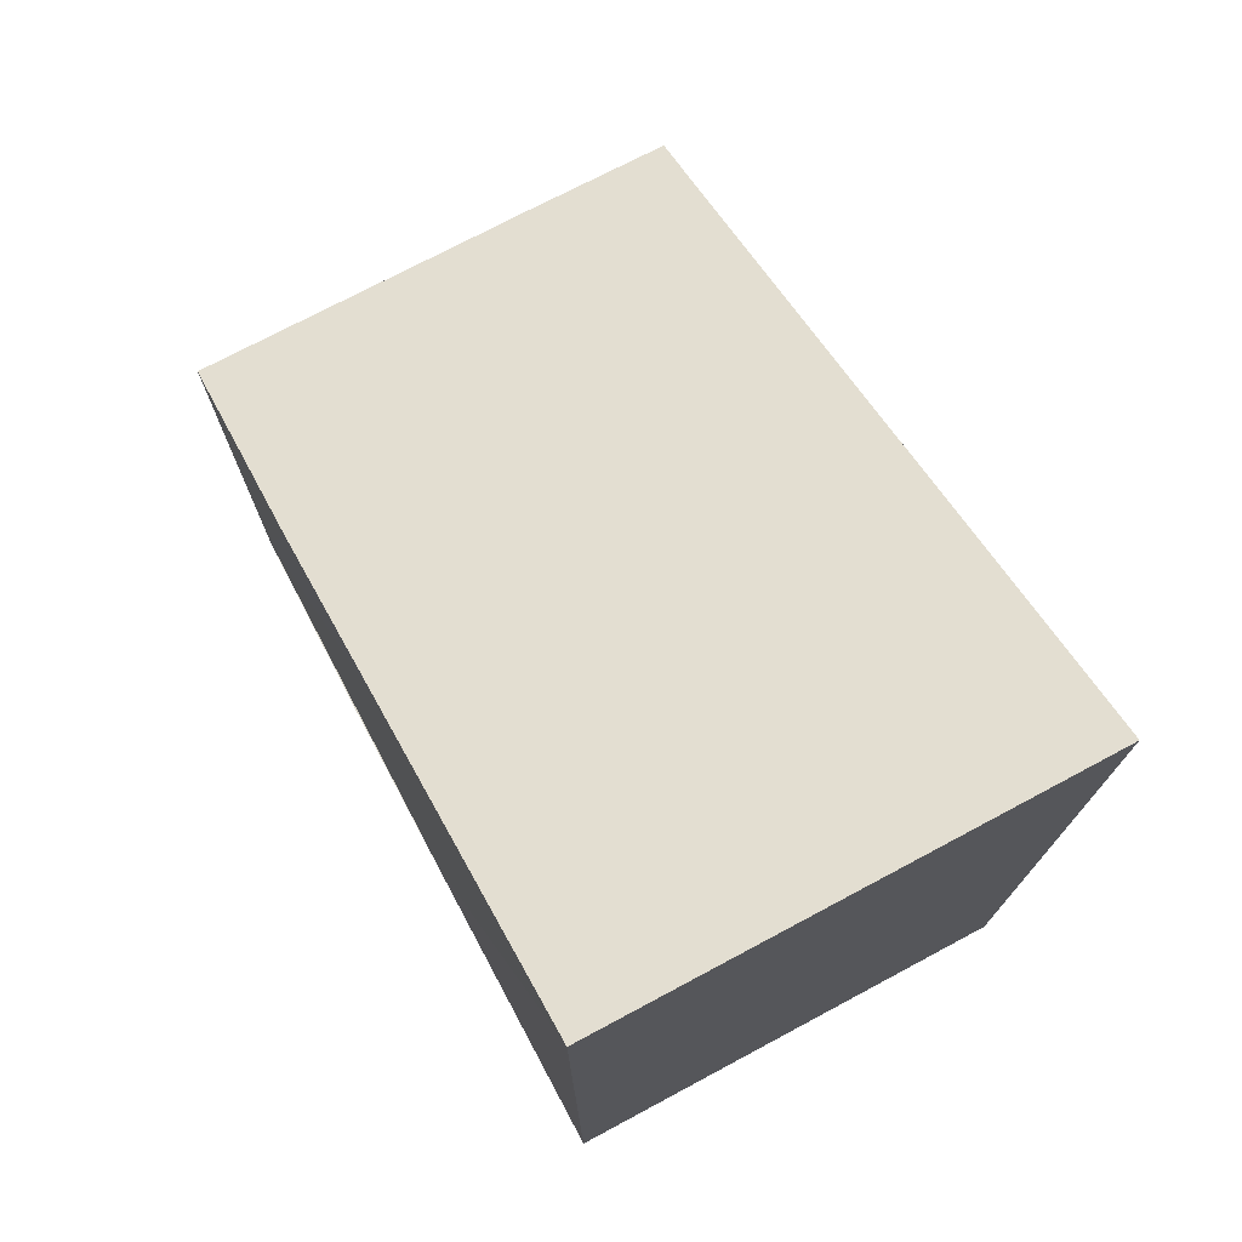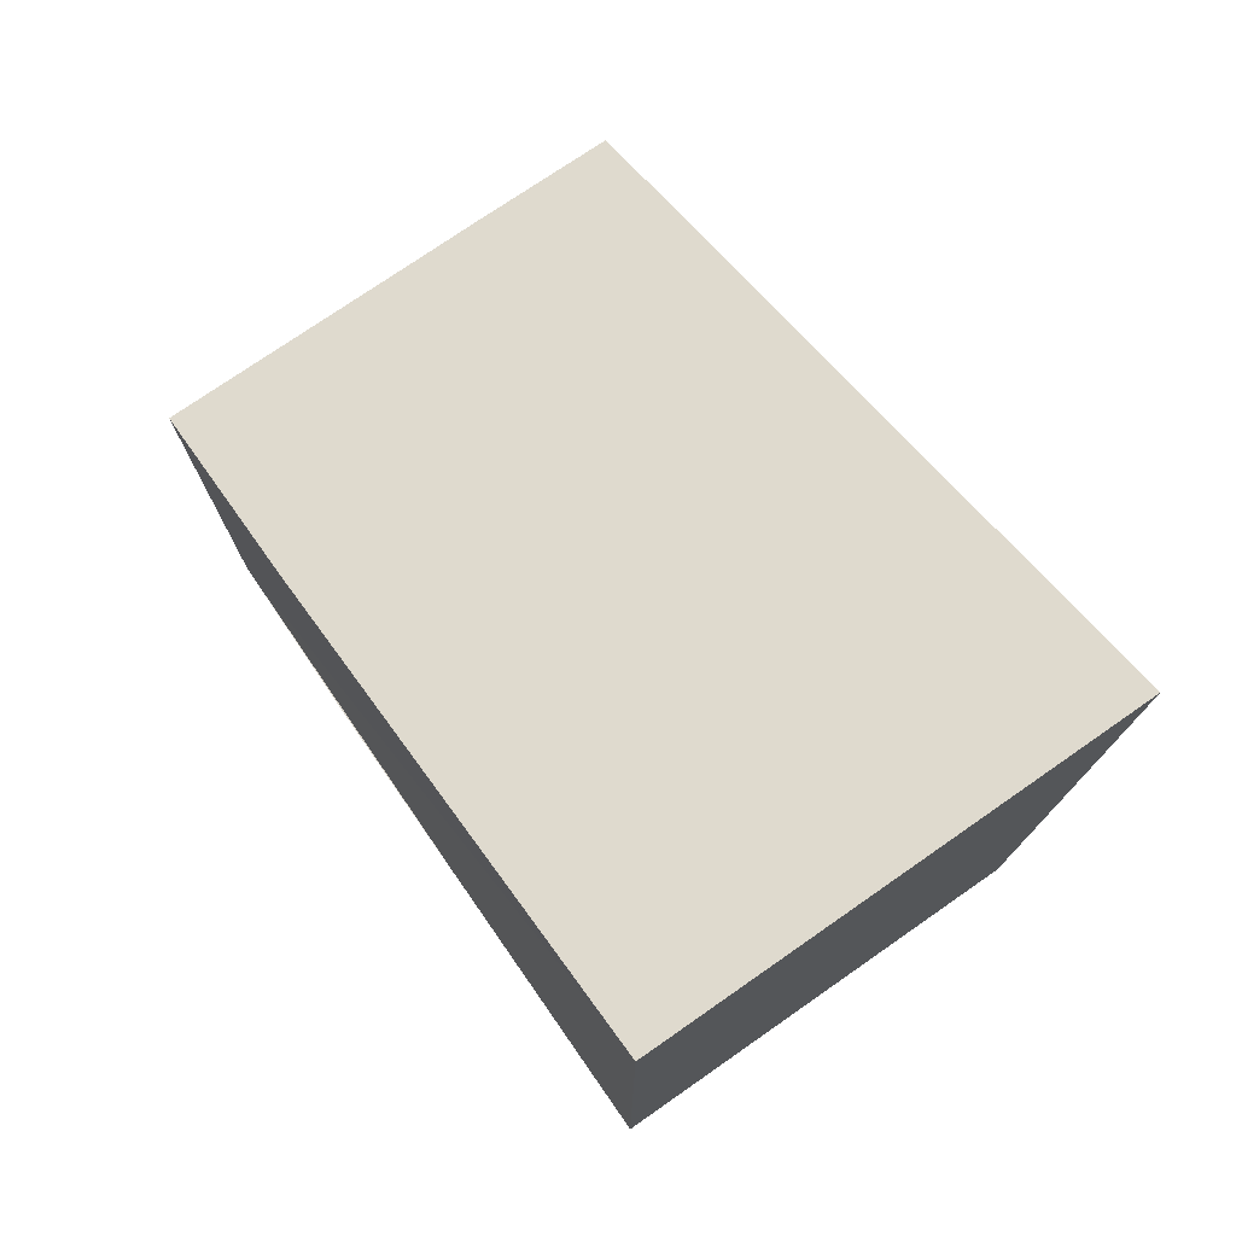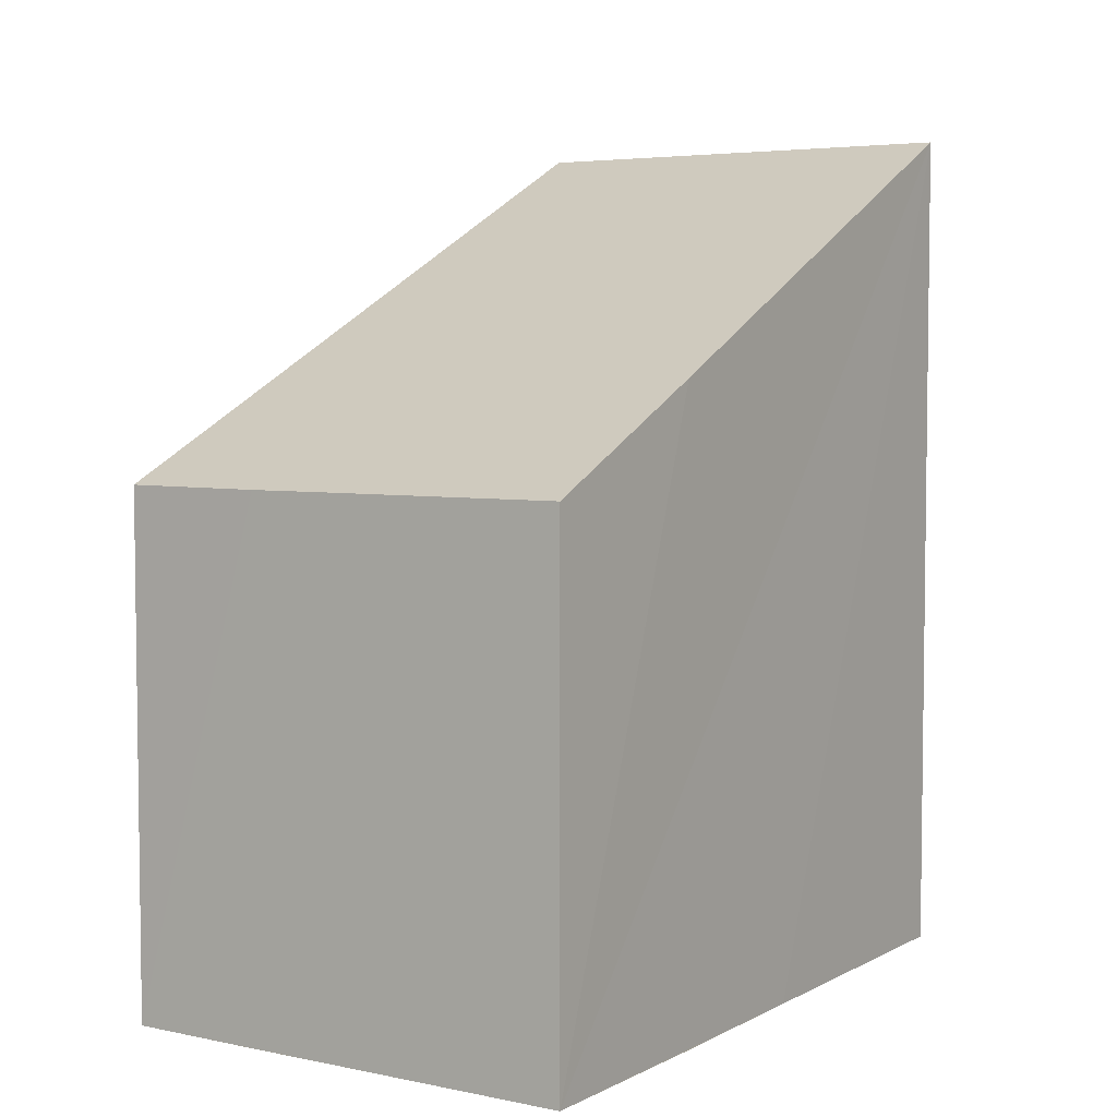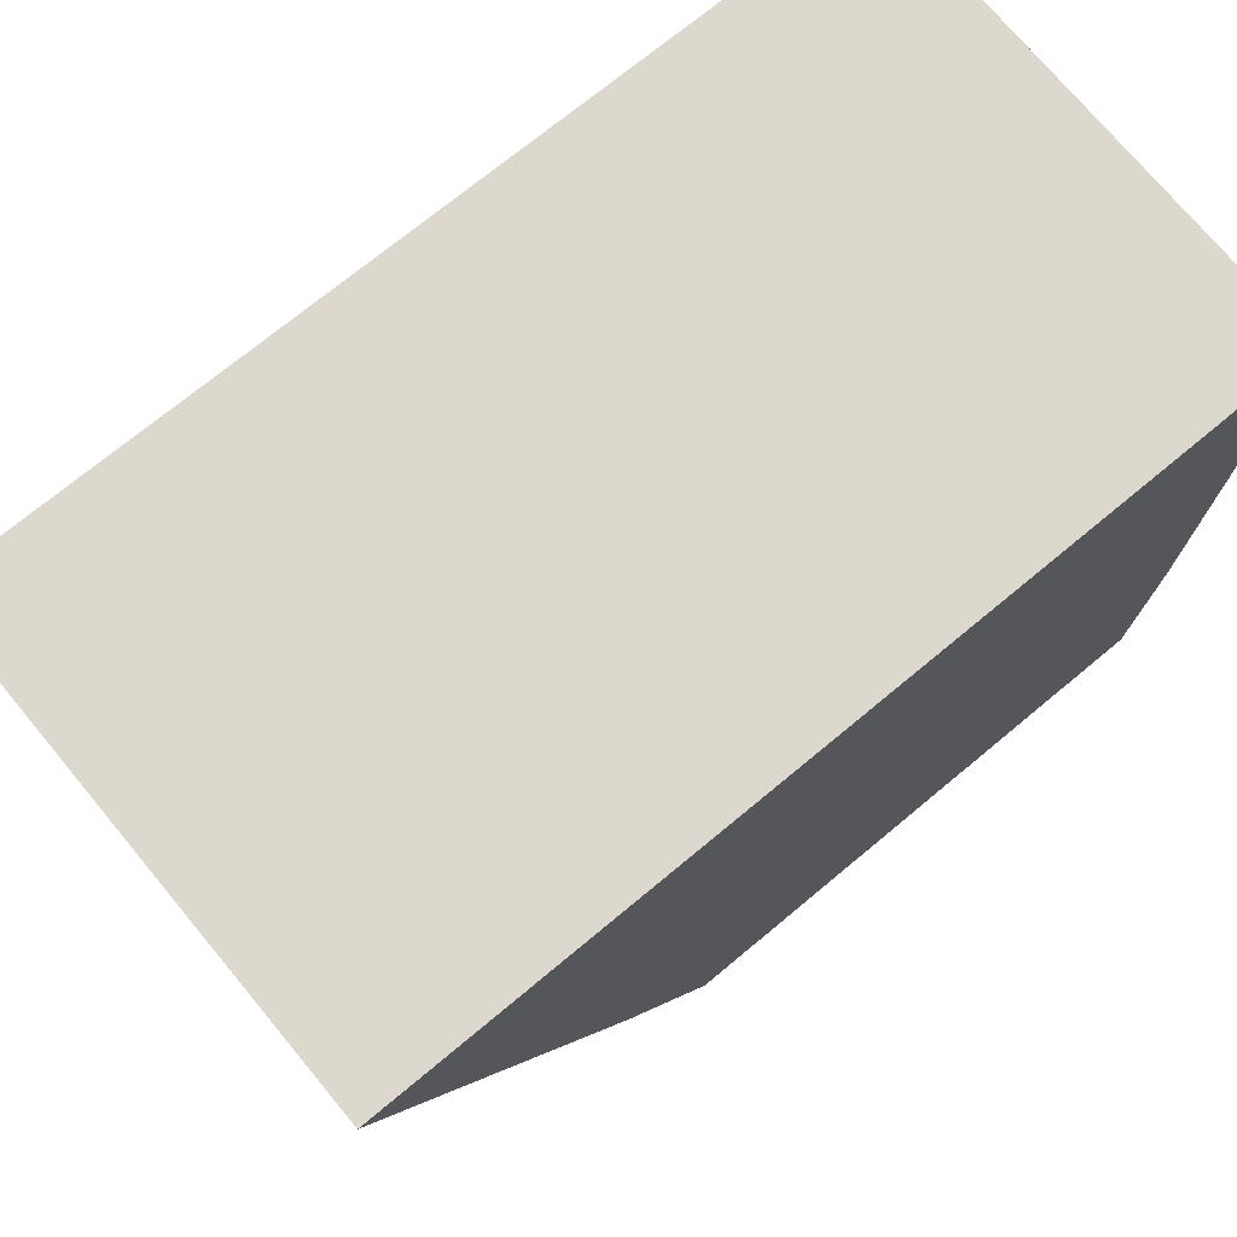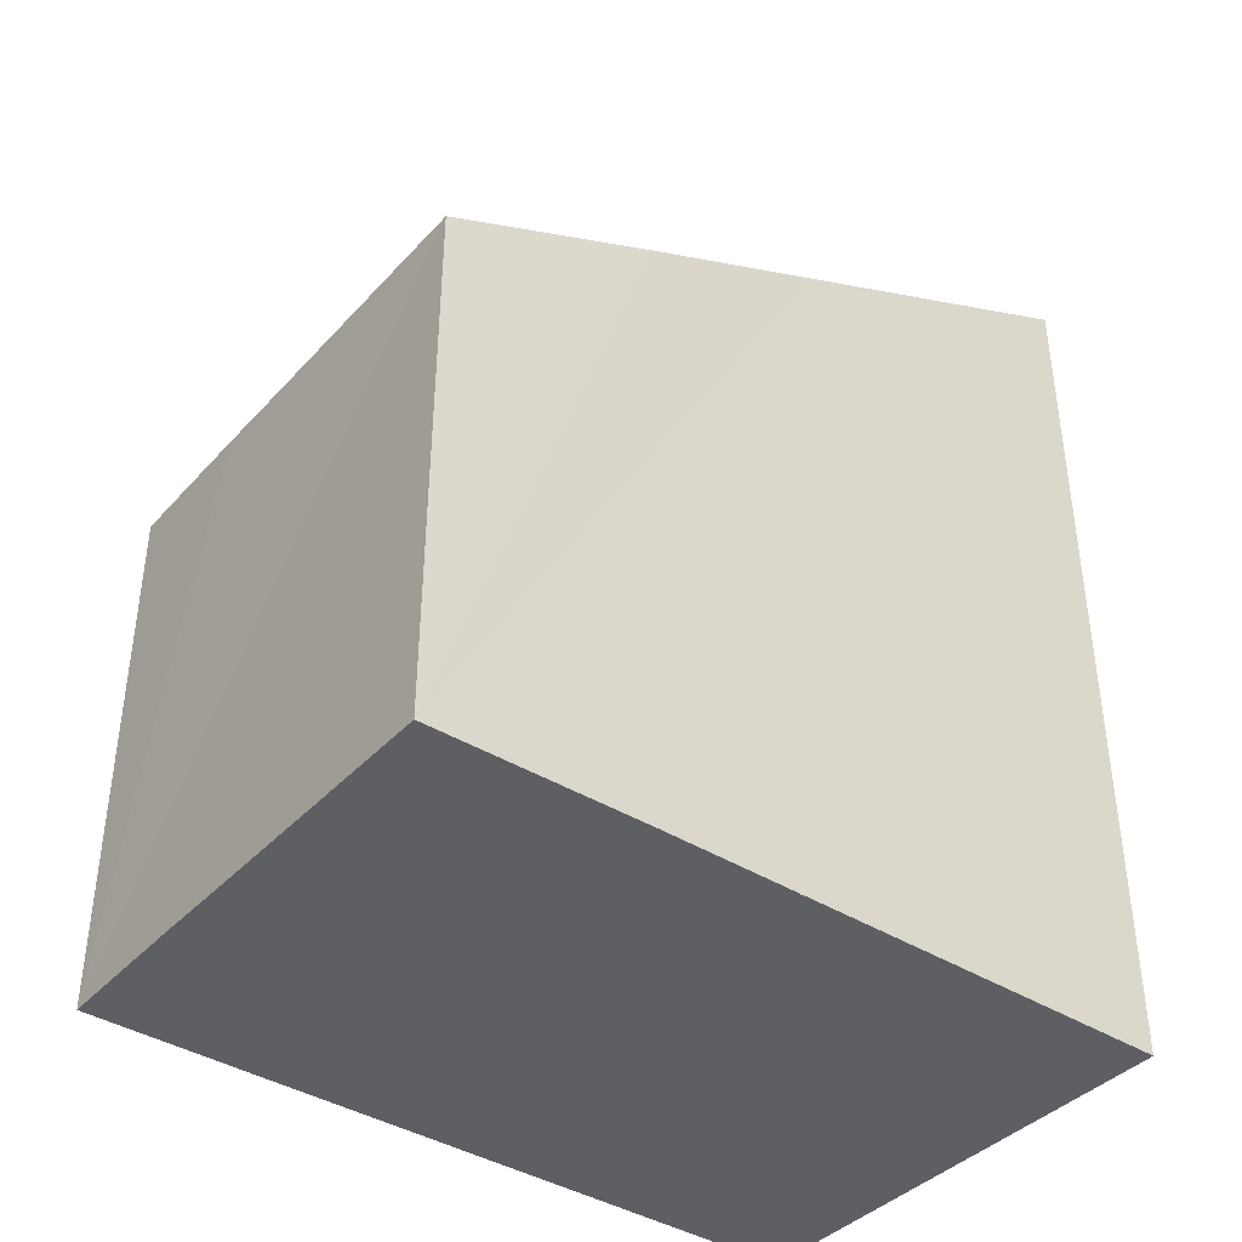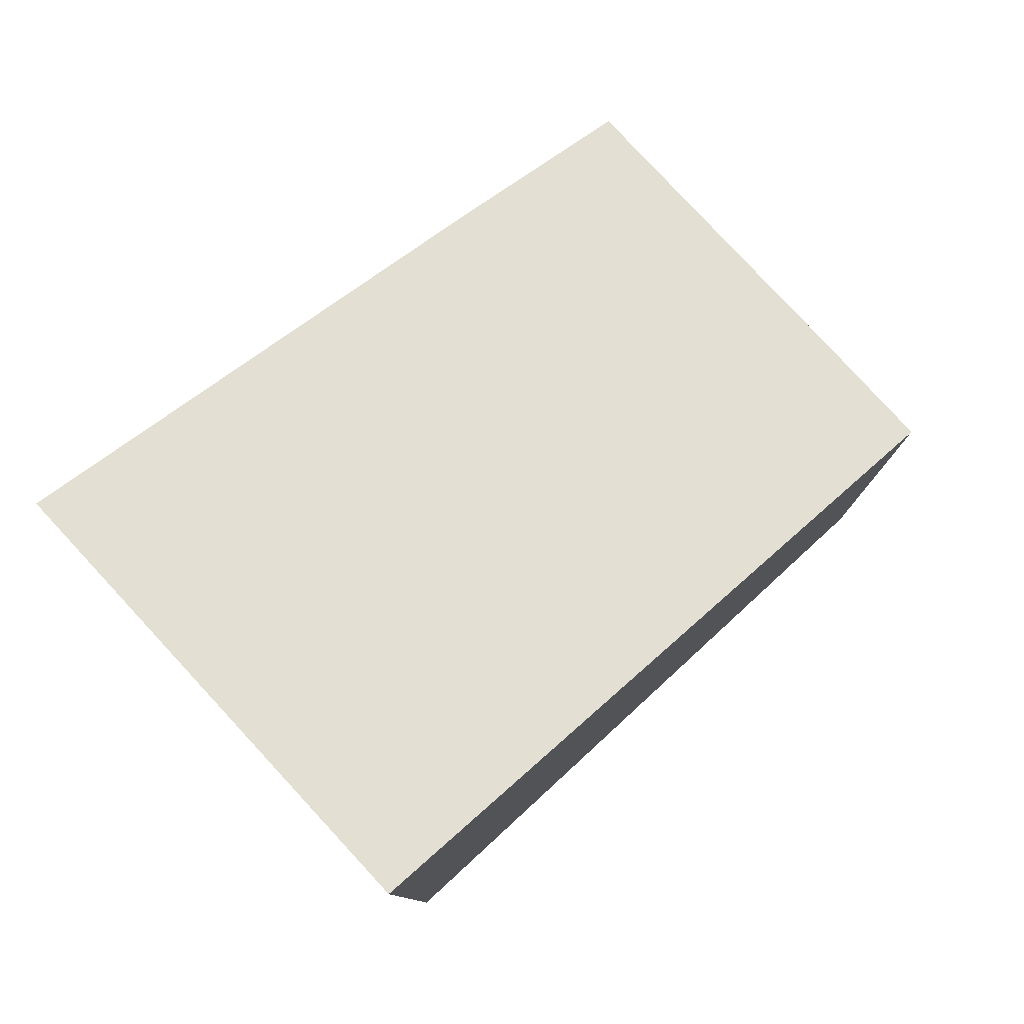
<metadata>
{"format":"obj","ext":"obj","renderer":"f3d","projection":"perspective","resolution":1024,"background":"white","views":[{"elev":74.4,"azim":-30.4,"up":"+Y"},{"elev":75.9,"azim":-37.1,"up":"+Y"},{"elev":4.8,"azim":-149.4,"up":"+Y"},{"elev":71.2,"azim":-129.9,"up":"+Z"},{"elev":-39.9,"azim":-130.2,"up":"+Y"},{"elev":79.4,"azim":44.9,"up":"+Y"}]}
</metadata>
<code>
v  6.748 12.31 0.27
v  0.175 10.1 -4.655
v  0 12.32 7.545e-16
v  6.831 11.42 -1.596
v  0.278 8.787 -7.404
v  6.986 9.739 -5.108
v  0.429 7.358 -10.39
v  7.207 7.358 -10.09
v  4.133 7.355 -10.24
v  5.153 7.352 -10.2
v  5.219 7.352 -10.19
v  7.207 6.18e-16 -10.09
v  0.429 6.365e-16 -10.39
v  4.133 6.268e-16 -10.24
v  5.219 6.241e-16 -10.19
v  5.153 6.243e-16 -10.2
v  0.175 2.85e-16 -4.655
v  0 0 0
v  0.278 4.534e-16 -7.404
v  6.748 -1.653e-17 0.27
v  6.986 3.128e-16 -5.108
v  6.831 9.773e-17 -1.596
g defaultobject
f 1 2 3
f 2 1 4
f 2 4 5
f 5 4 6
f 5 6 7
f 7 6 8
f 7 8 9
f 9 8 10
f 10 8 11
f 12 11 8
f 11 12 10
f 10 12 9
f 9 12 7
f 7 12 13
f 13 12 14
f 14 12 15
f 14 15 16
f 13 5 7
f 5 13 2
f 2 13 3
f 3 13 17
f 3 17 18
f 17 13 19
f 18 1 3
f 1 18 20
f 20 4 1
f 4 20 6
f 6 20 8
f 8 20 21
f 8 21 12
f 21 20 22
f 17 20 18
f 20 17 19
f 20 19 22
f 22 19 13
f 22 13 21
f 21 13 14
f 21 14 12
f 12 14 16
f 12 16 15

</code>
